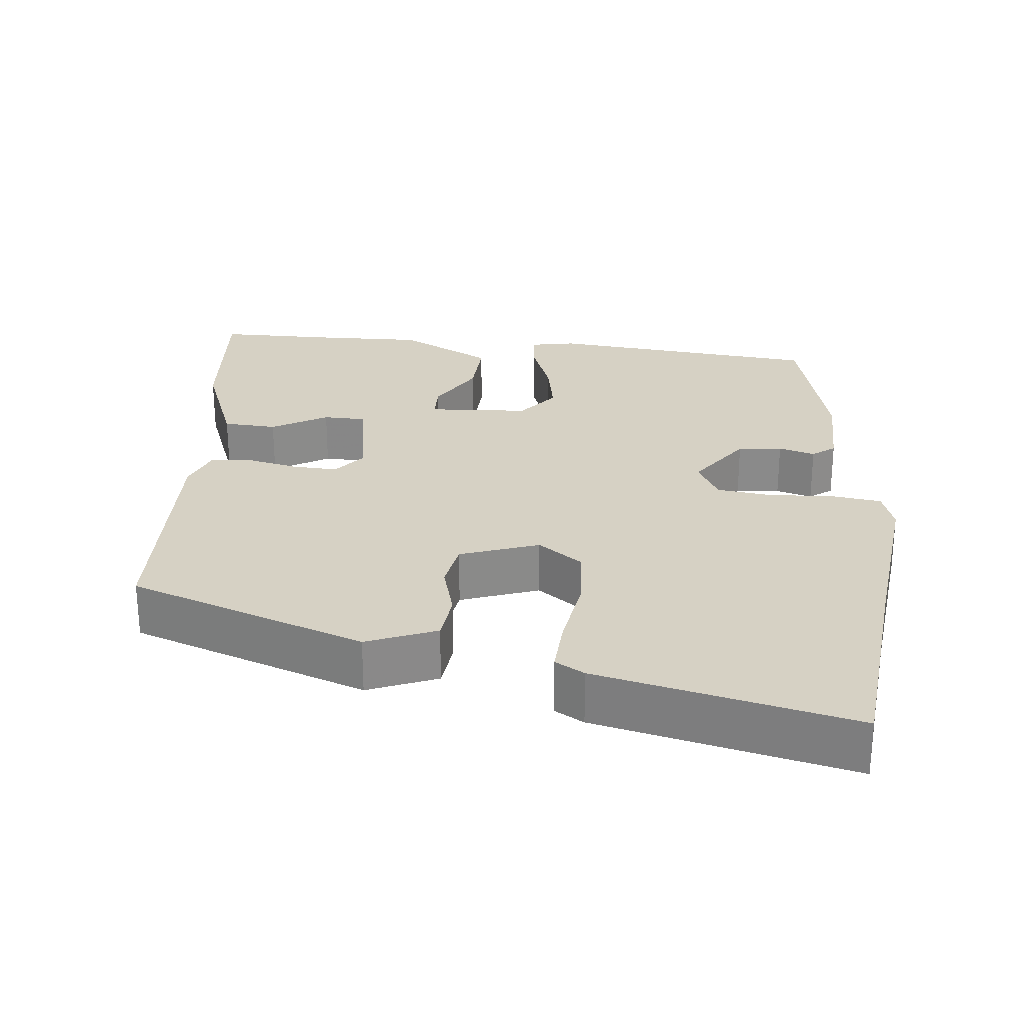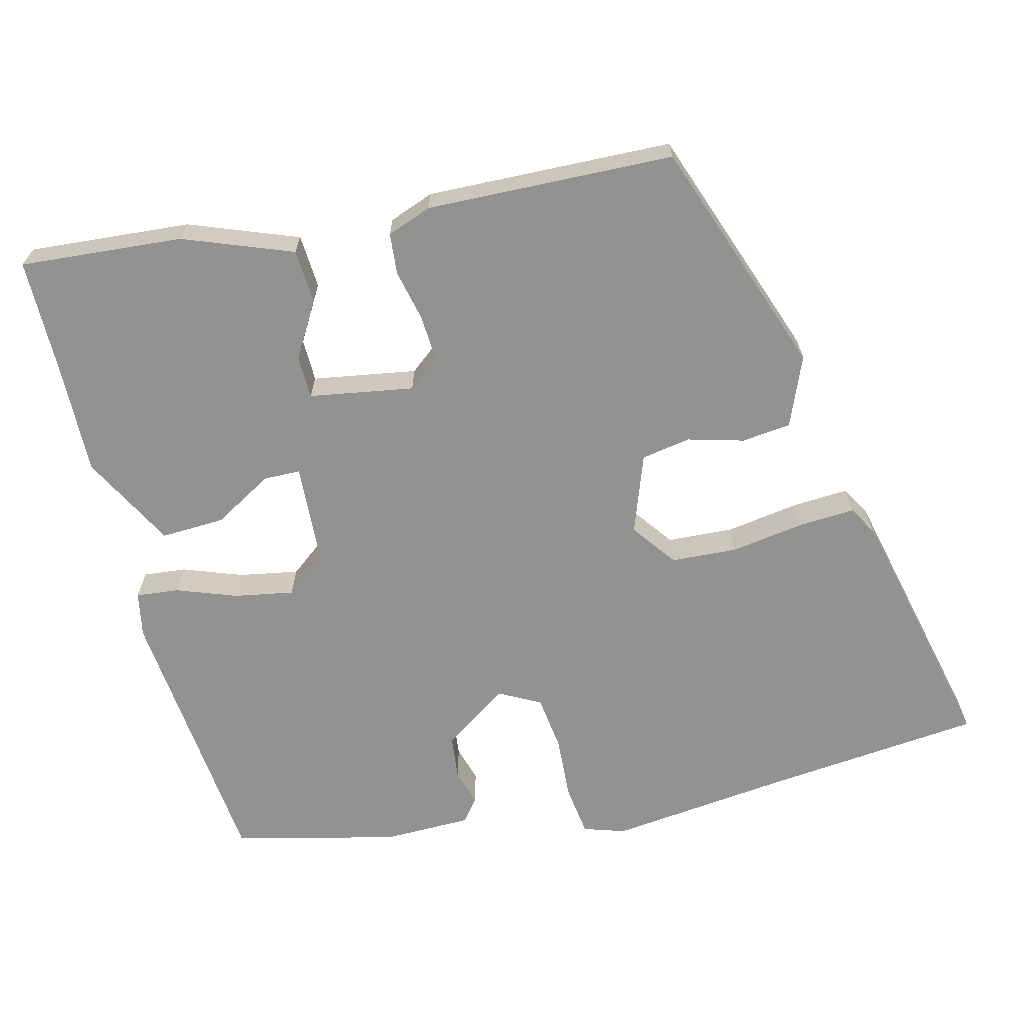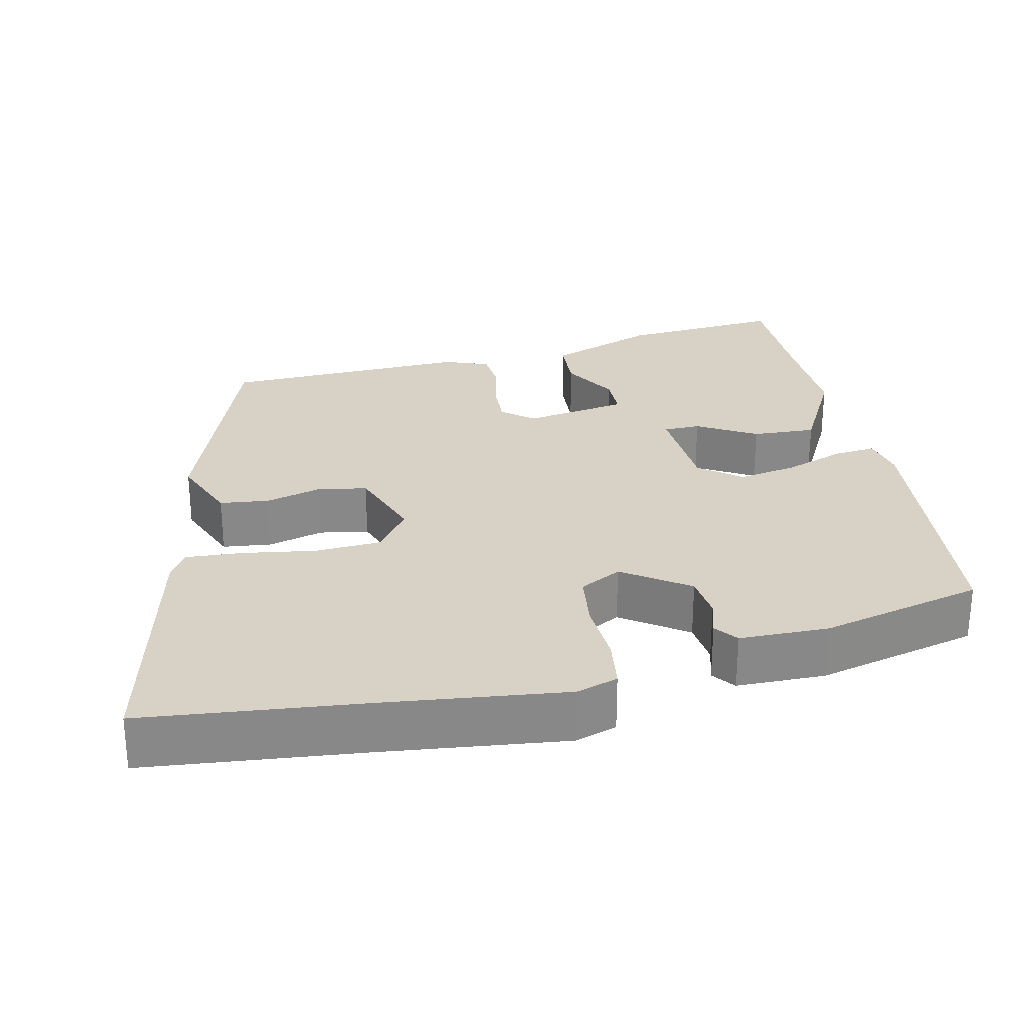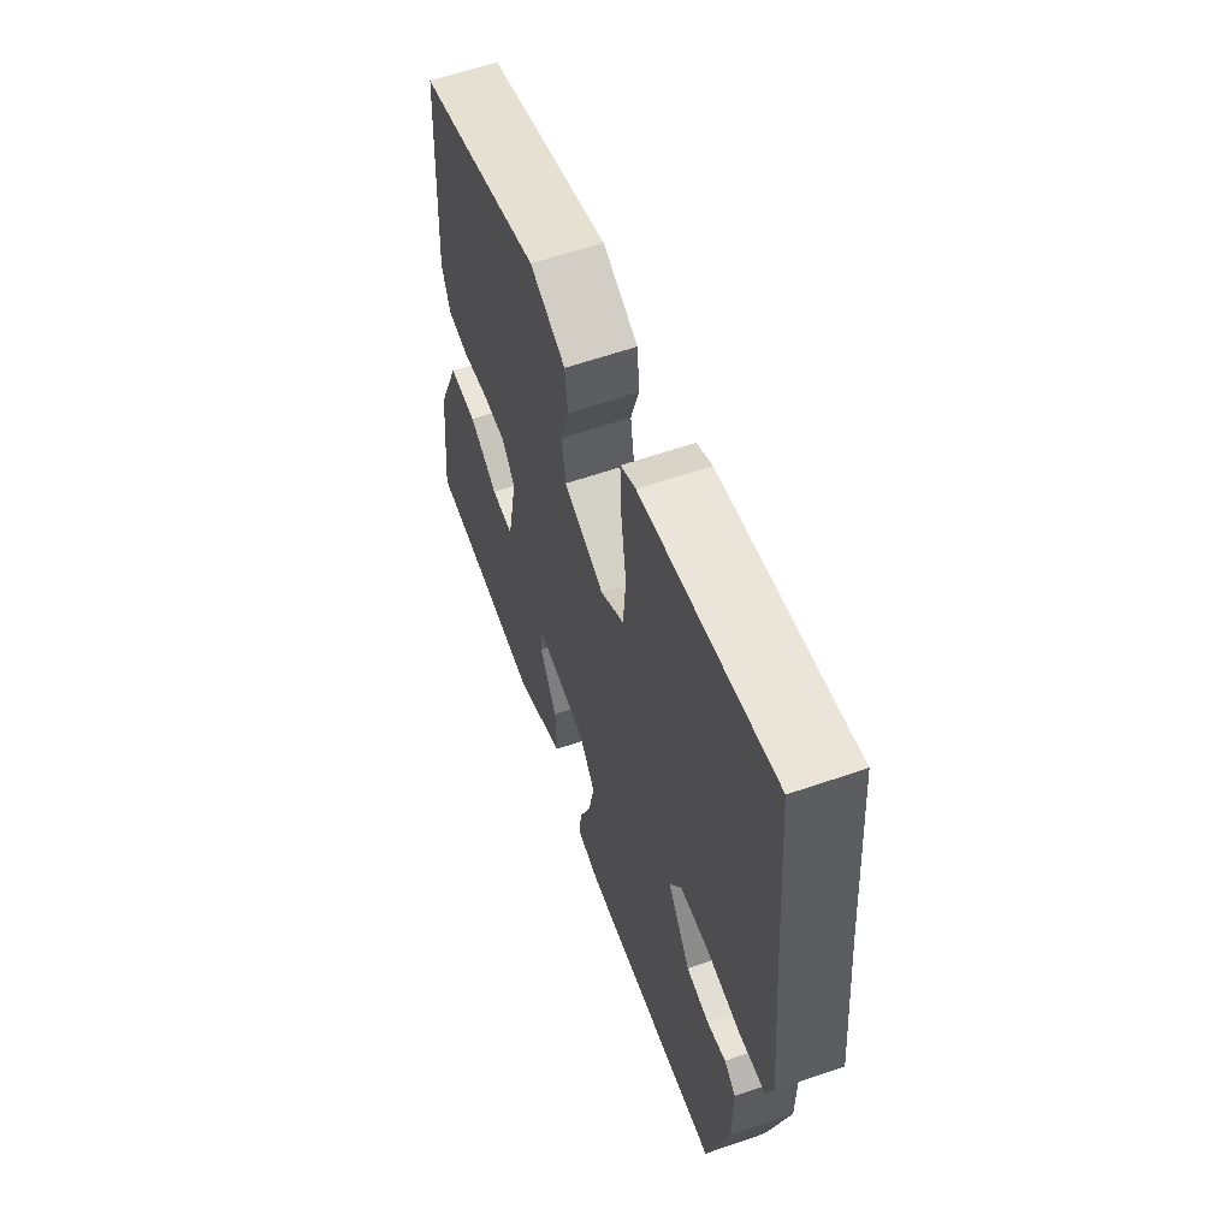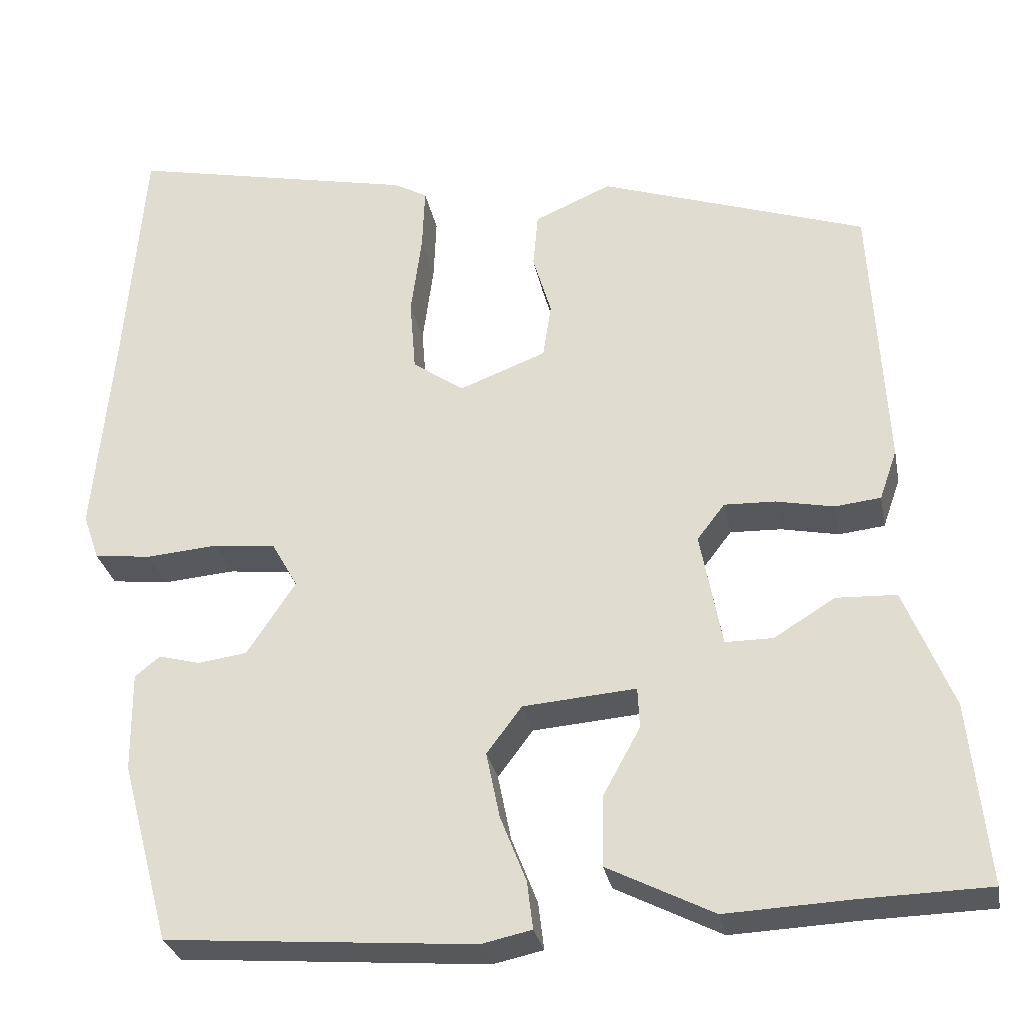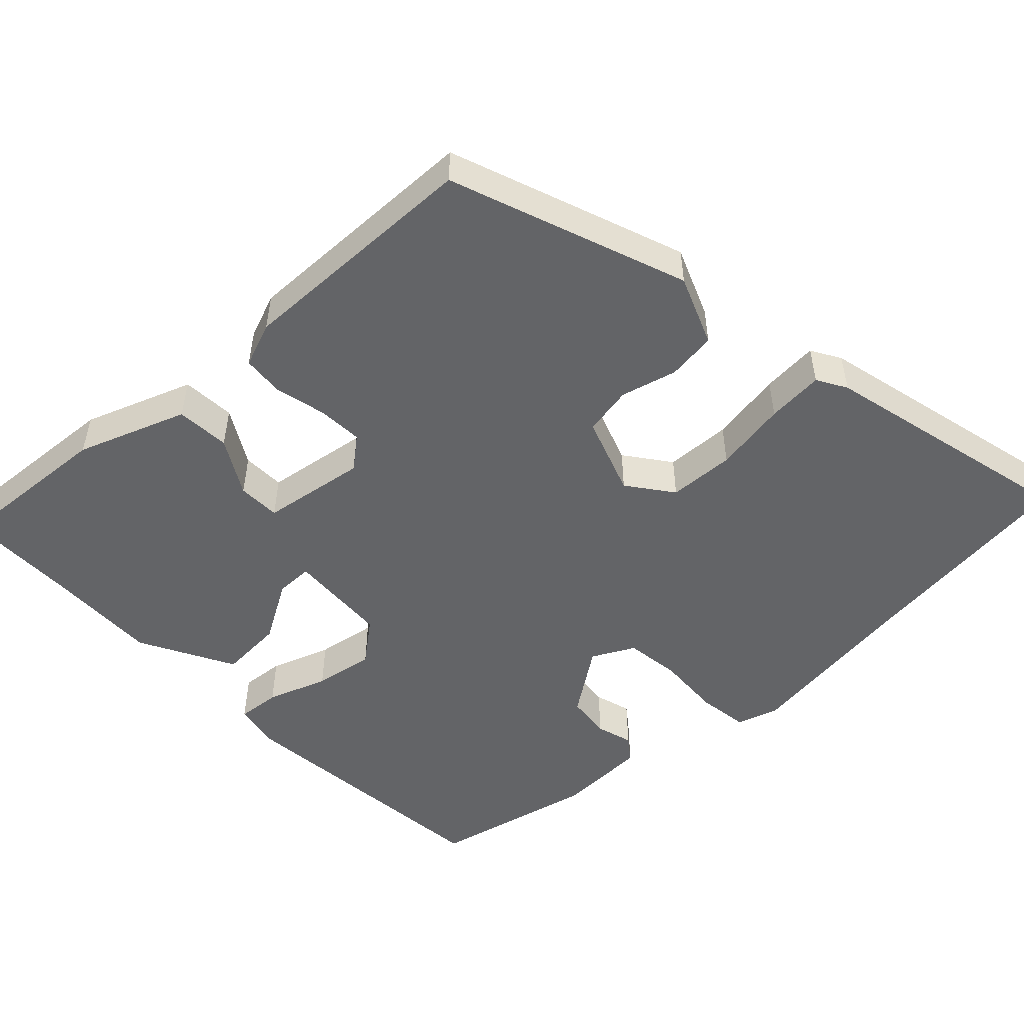
<metadata>
{"format":"obj","ext":"obj","renderer":"f3d","projection":"perspective","resolution":1024,"background":"white","views":[{"elev":26.6,"azim":7.0,"up":"+Y"},{"elev":-66.3,"azim":-74.7,"up":"+Y"},{"elev":27.5,"azim":78.8,"up":"+Y"},{"elev":60.6,"azim":70.5,"up":"+Z"},{"elev":-29.0,"azim":-169.2,"up":"+Z"},{"elev":-51.2,"azim":-44.8,"up":"+Y"}]}
</metadata>
<code>
v 0.492 0.07 0.598
v 0.515 0.07 0.31
v 0.538 0.07 0.063
v 0.519 0.07 0.008
v 0.451 0.07 0
v 0.365 0.07 0.007
v 0.291 0.07 -0.001
v 0.26 0.07 -0.056
v 0.318 0.07 -0.144
v 0.377 0.07 -0.152
v 0.426 0.07 -0.139
v 0.456 0.07 -0.163
v 0.455 0.07 -0.282
v 0.397 0.07 -0.498
v 0.029 0.07 -0.527
v -0.031 0.07 -0.514
v -0.024 0.07 -0.457
v 0.007 0.07 -0.378
v 0.023 0.07 -0.299
v -0.019 0.07 -0.243
v -0.154 0.07 -0.232
v -0.156 0.07 -0.281
v -0.112 0.07 -0.361
v -0.11 0.07 -0.446
v -0.237 0.07 -0.51
v -0.386 0.07 -0.503
v -0.539 0.07 -0.499
v -0.517 0.07 -0.283
v -0.459 0.07 -0.14
v -0.387 0.07 -0.137
v -0.314 0.07 -0.182
v -0.257 0.07 -0.182
v -0.231 0.07 -0.044
v -0.264 0.07 -0.001
v -0.325 0.07 -0.003
v -0.394 0.07 -0.017
v -0.449 0.07 -0.011
v -0.47 0.07 0.049
v -0.452 0.07 0.378
v -0.133 0.07 0.485
v -0.041 0.07 0.445
v -0.035 0.07 0.379
v -0.057 0.07 0.305
v -0.047 0.07 0.239
v 0.057 0.07 0.199
v 0.118 0.07 0.242
v 0.125 0.07 0.33
v 0.112 0.07 0.428
v 0.109 0.07 0.504
v 0.149 0.07 0.526
v 0.492 0 0.598
v 0.515 0 0.31
v 0.538 0 0.063
v 0.519 0 0.008
v 0.451 0 0
v 0.365 0 0.007
v 0.291 0 -0.001
v 0.26 0 -0.056
v 0.318 0 -0.144
v 0.377 0 -0.152
v 0.426 0 -0.139
v 0.456 0 -0.163
v 0.455 0 -0.282
v 0.397 0 -0.498
v 0.029 0 -0.527
v -0.031 0 -0.514
v -0.024 0 -0.457
v 0.007 0 -0.378
v 0.023 0 -0.299
v -0.019 0 -0.243
v -0.154 0 -0.232
v -0.156 0 -0.281
v -0.112 0 -0.361
v -0.11 0 -0.446
v -0.237 0 -0.51
v -0.386 0 -0.503
v -0.539 0 -0.499
v -0.517 0 -0.283
v -0.459 0 -0.14
v -0.387 0 -0.137
v -0.314 0 -0.182
v -0.257 0 -0.182
v -0.231 0 -0.044
v -0.264 0 -0.001
v -0.325 0 -0.003
v -0.394 0 -0.017
v -0.449 0 -0.011
v -0.47 0 0.049
v -0.452 0 0.378
v -0.133 0 0.485
v -0.041 0 0.445
v -0.035 0 0.379
v -0.057 0 0.305
v -0.047 0 0.239
v 0.057 0 0.199
v 0.118 0 0.242
v 0.125 0 0.33
v 0.112 0 0.428
v 0.109 0 0.504
v 0.149 0 0.526
f 47 48 49 50
f 46 47 50 1
f 40 41 42 43
f 40 43 44
f 39 40 44
f 38 39 44 45
f 35 36 37 38
f 34 35 38 45
f 28 29 30 31
f 26 27 28 31
f 26 31 32
f 25 26 32
f 22 23 24 25
f 21 22 25 32
f 20 21 32 33
f 15 16 17 18
f 15 18 19
f 14 15 19
f 13 14 19 20
f 10 11 12 13
f 9 10 13 20
f 3 4 5 6
f 2 3 6 7
f 46 1 2 7
f 45 46 7 8
f 20 33 34 45
f 8 9 20 45
f 100 99 98 97
f 51 100 97 96
f 93 92 91 90
f 94 93 90
f 94 90 89
f 95 94 89 88
f 88 87 86 85
f 95 88 85 84
f 81 80 79 78
f 81 78 77 76
f 82 81 76
f 82 76 75
f 75 74 73 72
f 82 75 72 71
f 83 82 71 70
f 68 67 66 65
f 69 68 65
f 69 65 64
f 70 69 64 63
f 63 62 61 60
f 70 63 60 59
f 56 55 54 53
f 57 56 53 52
f 57 52 51 96
f 58 57 96 95
f 95 84 83 70
f 95 70 59 58
f 1 51 52 2
f 2 52 53 3
f 3 53 54 4
f 4 54 55 5
f 5 55 56 6
f 6 56 57 7
f 7 57 58 8
f 8 58 59 9
f 9 59 60 10
f 10 60 61 11
f 11 61 62 12
f 12 62 63 13
f 13 63 64 14
f 14 64 65 15
f 15 65 66 16
f 16 66 67 17
f 17 67 68 18
f 18 68 69 19
f 19 69 70 20
f 20 70 71 21
f 21 71 72 22
f 22 72 73 23
f 23 73 74 24
f 24 74 75 25
f 25 75 76 26
f 26 76 77 27
f 27 77 78 28
f 28 78 79 29
f 29 79 80 30
f 30 80 81 31
f 31 81 82 32
f 32 82 83 33
f 33 83 84 34
f 34 84 85 35
f 35 85 86 36
f 36 86 87 37
f 37 87 88 38
f 38 88 89 39
f 39 89 90 40
f 40 90 91 41
f 41 91 92 42
f 42 92 93 43
f 43 93 94 44
f 44 94 95 45
f 45 95 96 46
f 46 96 97 47
f 47 97 98 48
f 48 98 99 49
f 49 99 100 50
f 50 100 51 1

</code>
